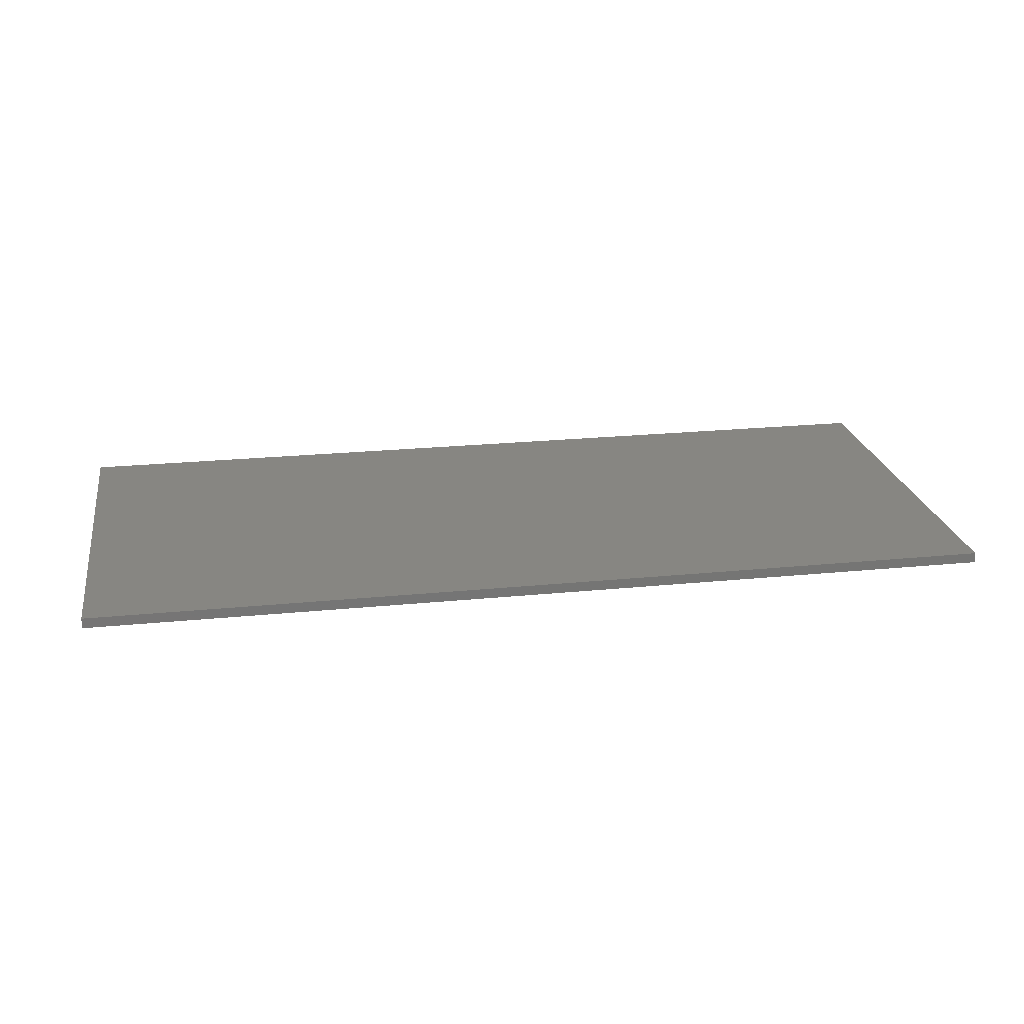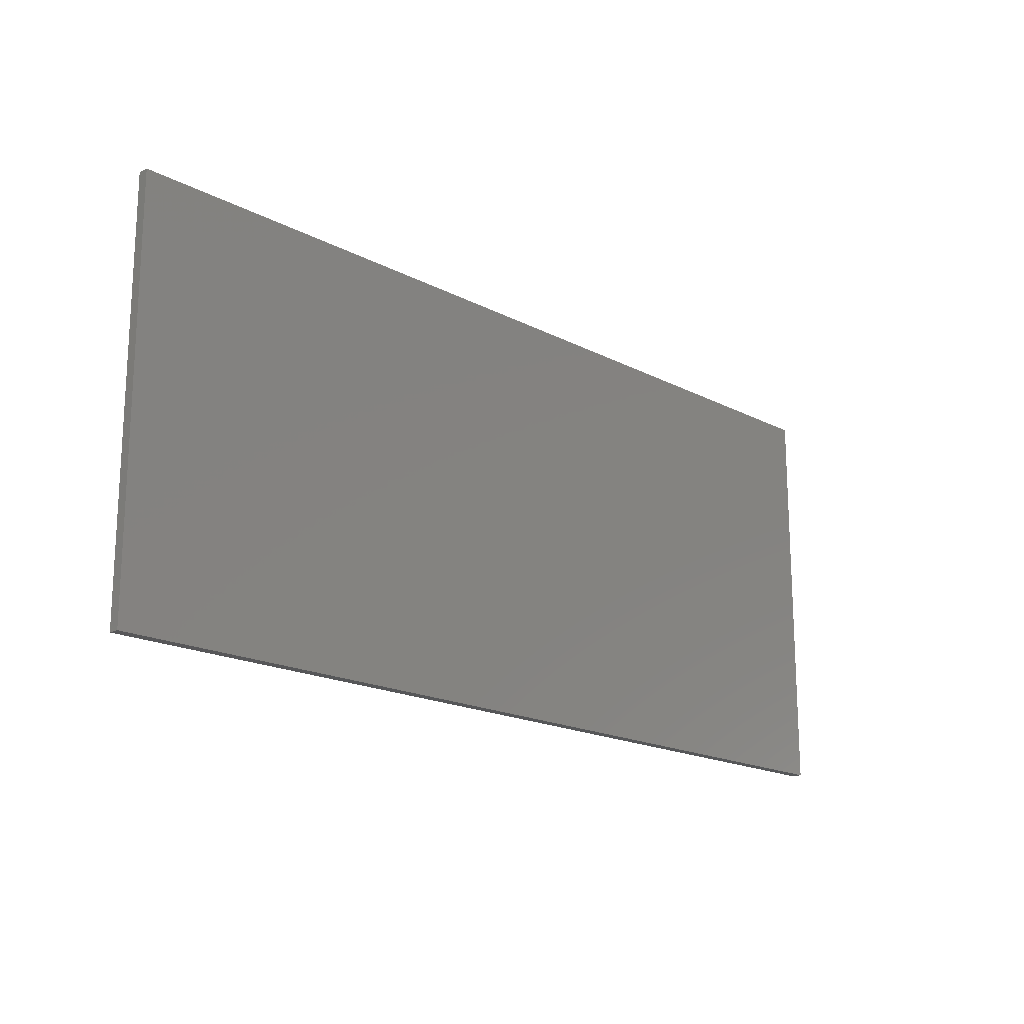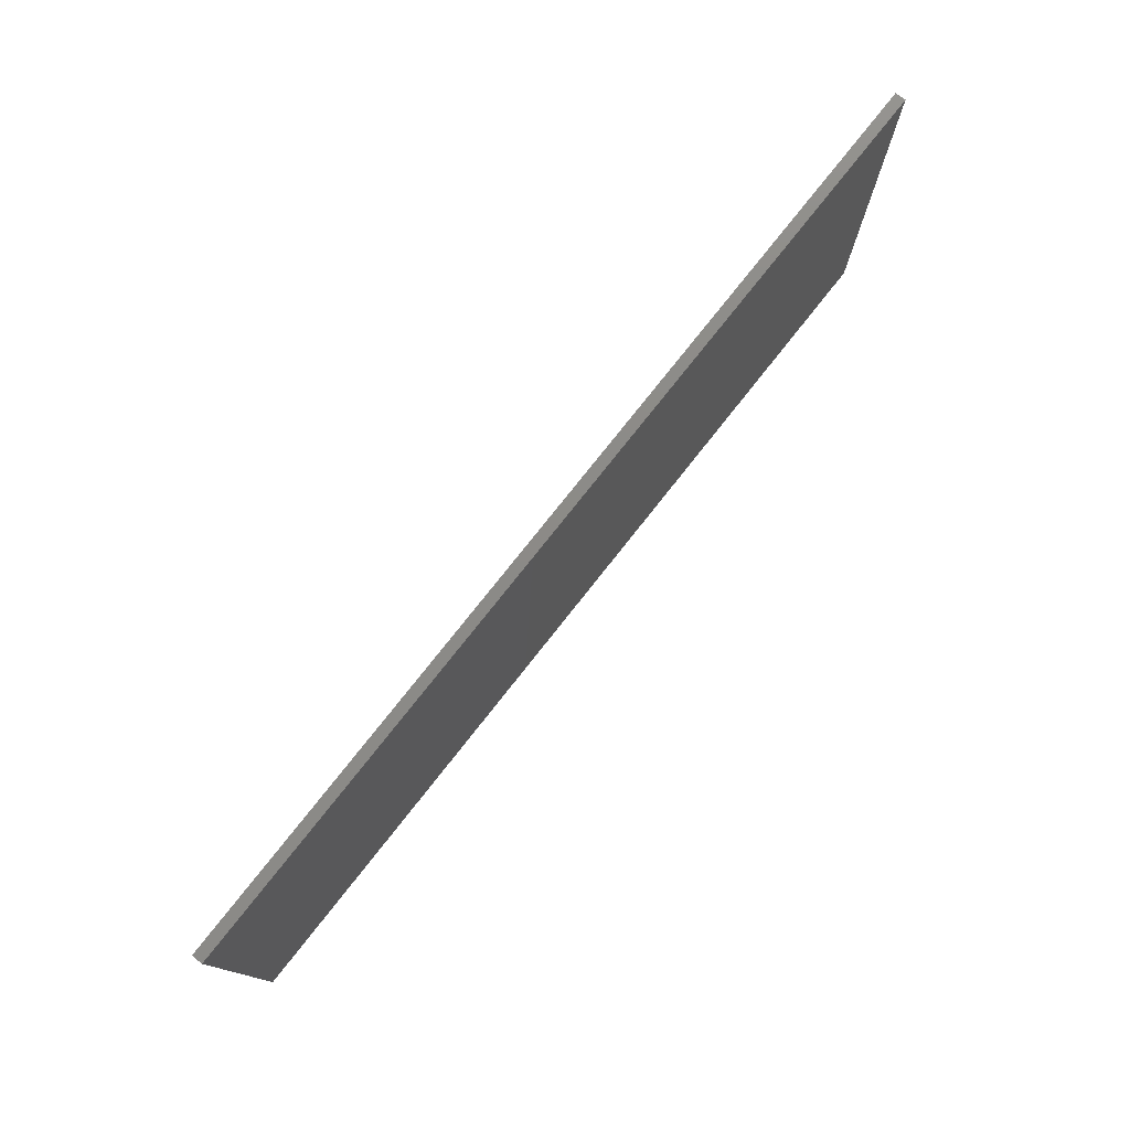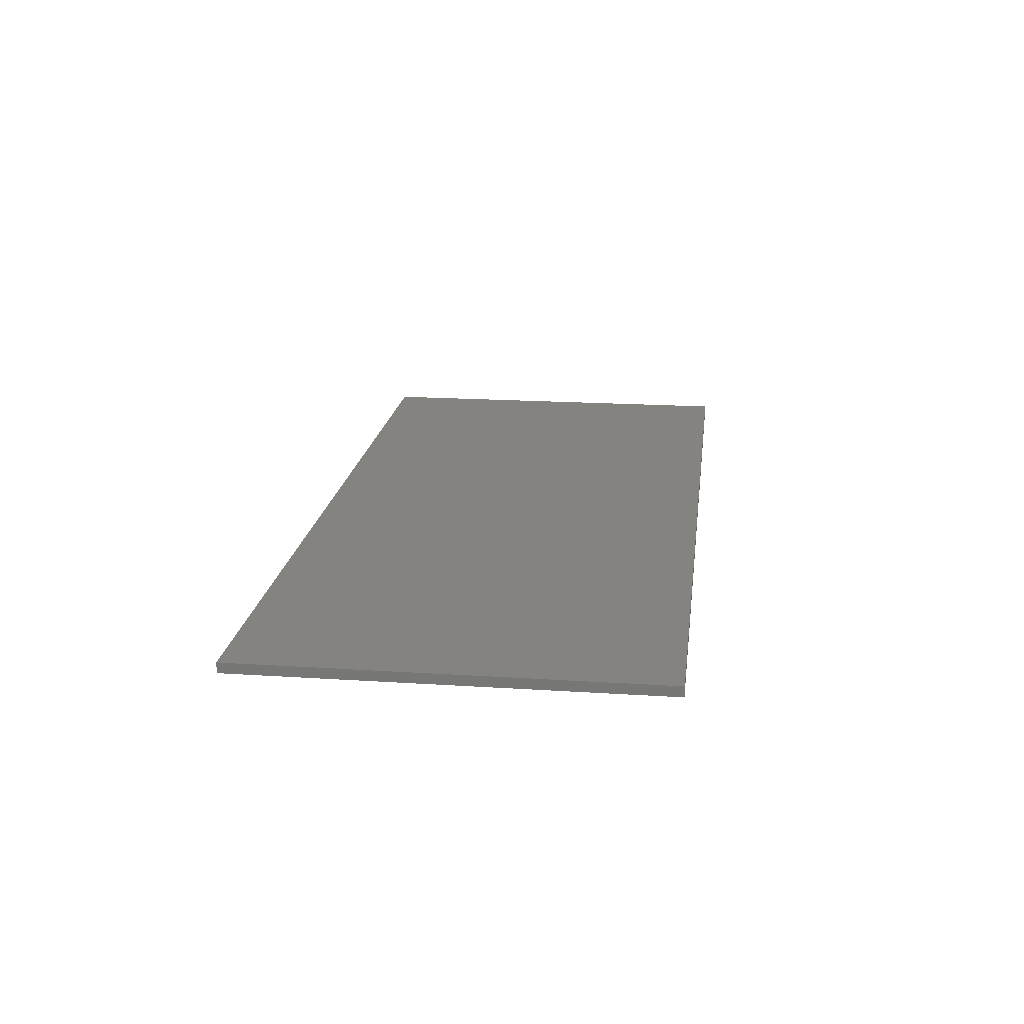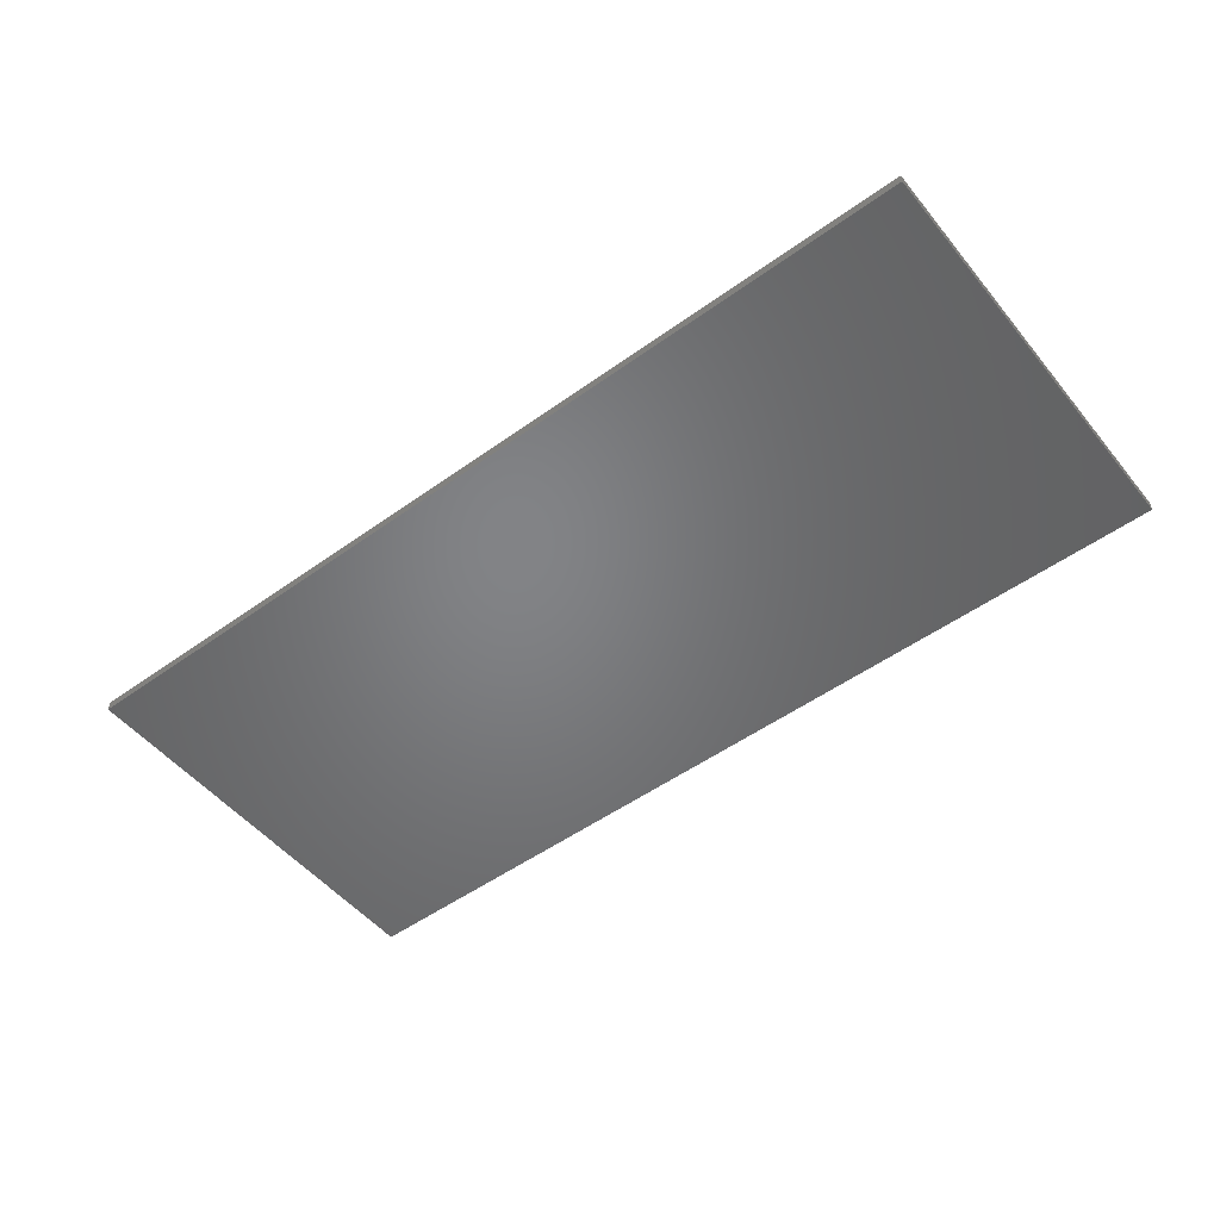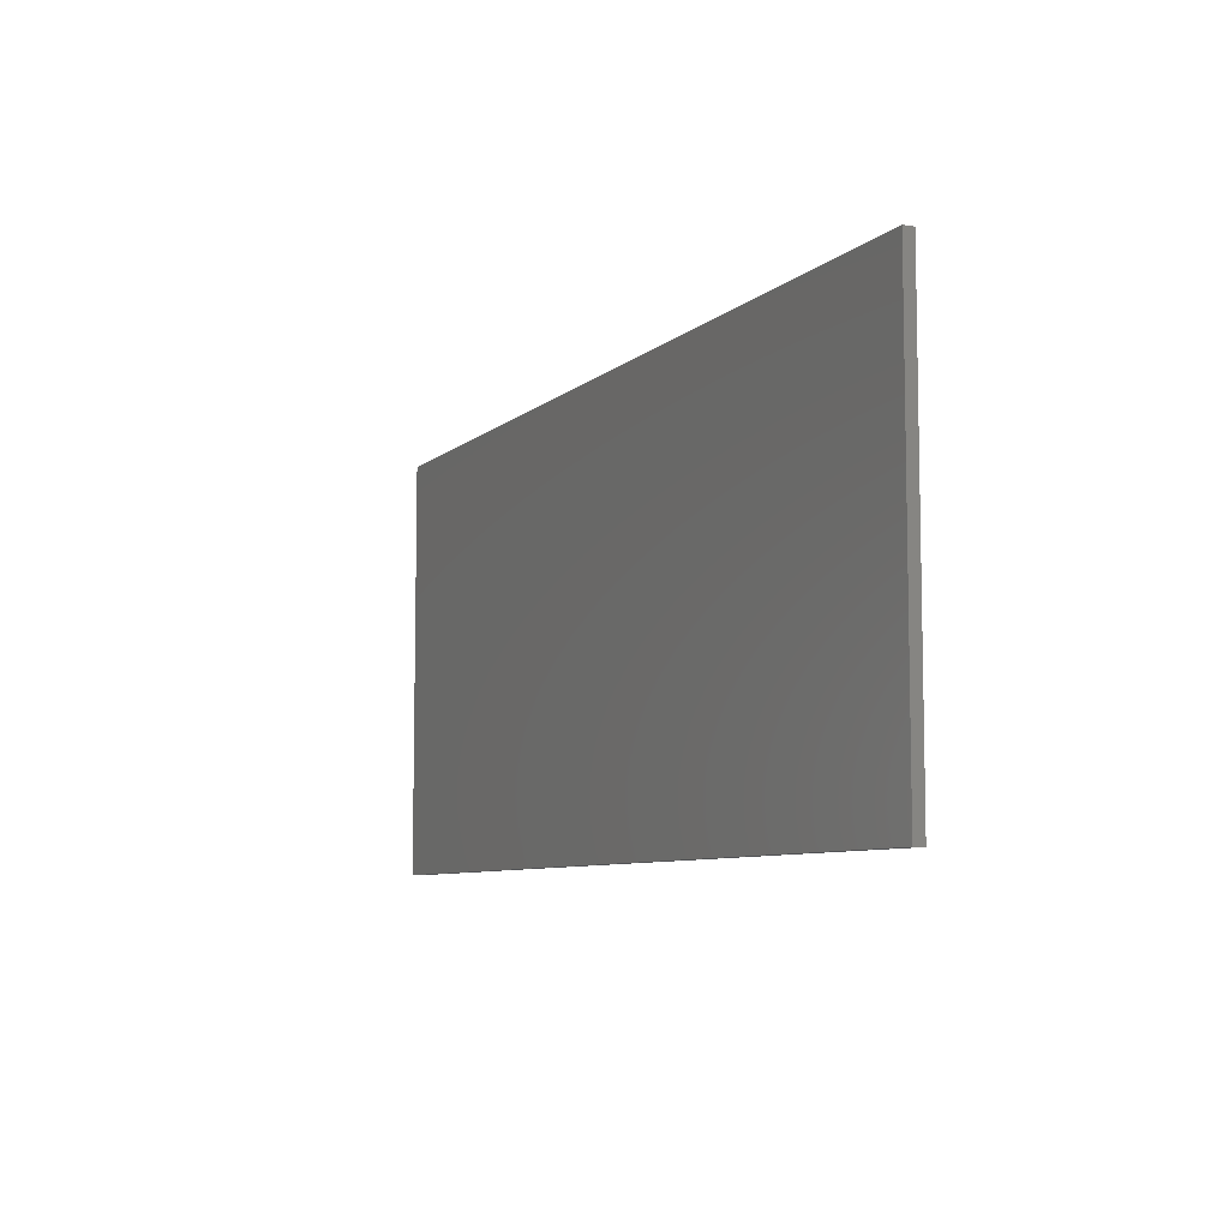
<metadata>
{"format":"stl","ext":"stl","renderer":"f3d","projection":"perspective","resolution":1024,"background":"white","views":[{"elev":22.6,"azim":170.2,"up":"+Z"},{"elev":-17.8,"azim":-45.7,"up":"+Y"},{"elev":77.1,"azim":128.3,"up":"+Y"},{"elev":18.7,"azim":-82.9,"up":"+Z"},{"elev":-51.3,"azim":-142.0,"up":"+Z"},{"elev":-7.6,"azim":64.7,"up":"+Y"}]}
</metadata>
<code>
# stl→obj: 8 verts, 12 faces
v 48.82 52.38 51.89
v 48.82 72.38 51.89
v 48.82 52.38 51.39
v 48.82 72.38 51.39
v 93.32 52.38 51.39
v 93.32 72.38 51.39
v 93.32 52.38 51.89
v 93.32 72.38 51.89
f 1 2 3
f 2 4 3
f 5 1 3
f 4 5 3
f 6 7 5
f 7 1 5
f 4 6 5
f 8 2 1
f 7 8 1
f 6 8 7
f 2 8 4
f 8 6 4

</code>
